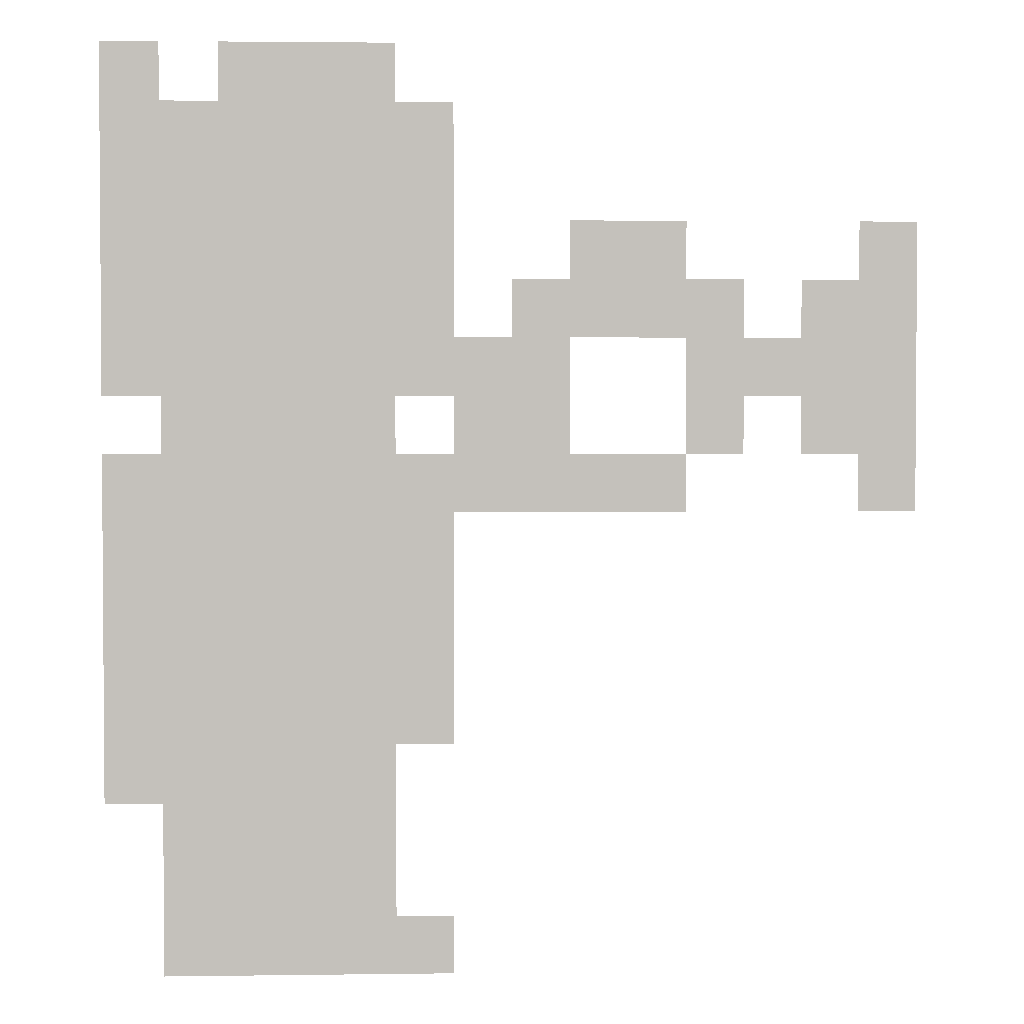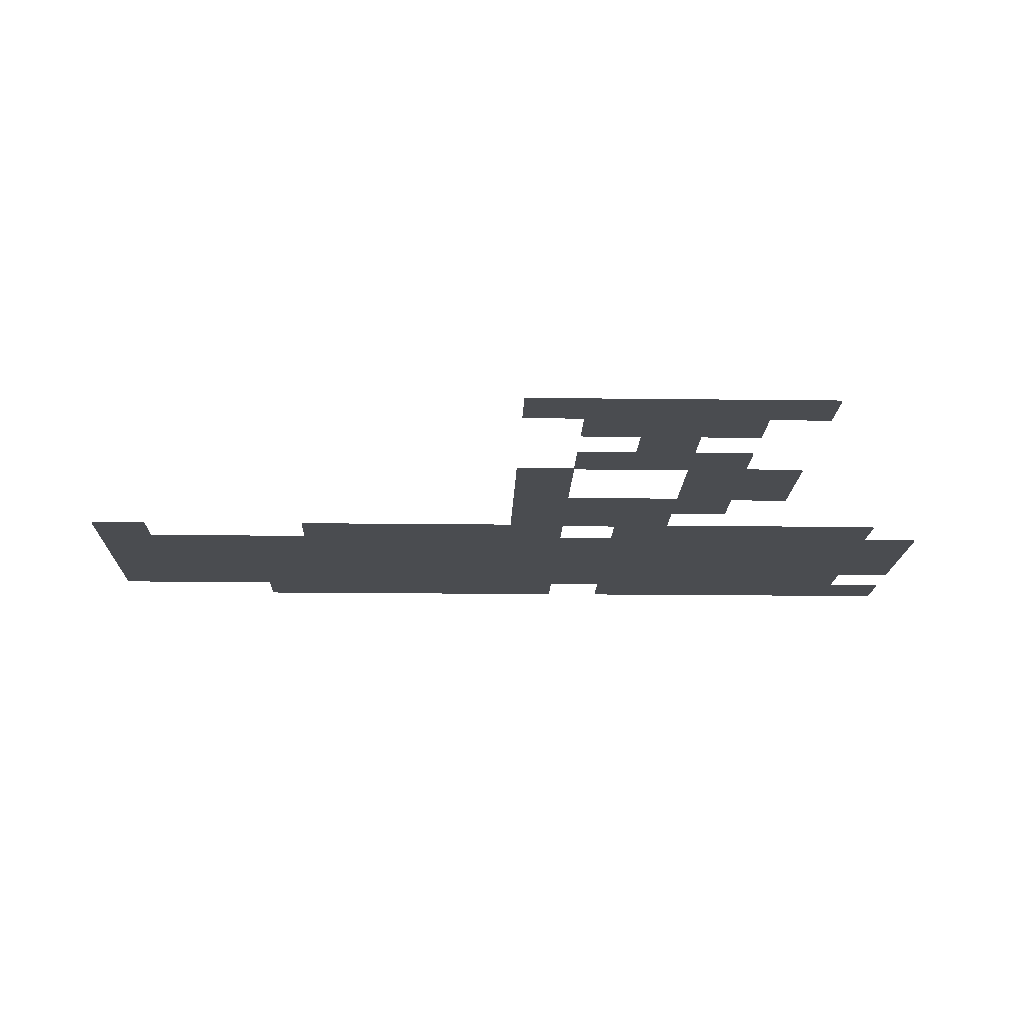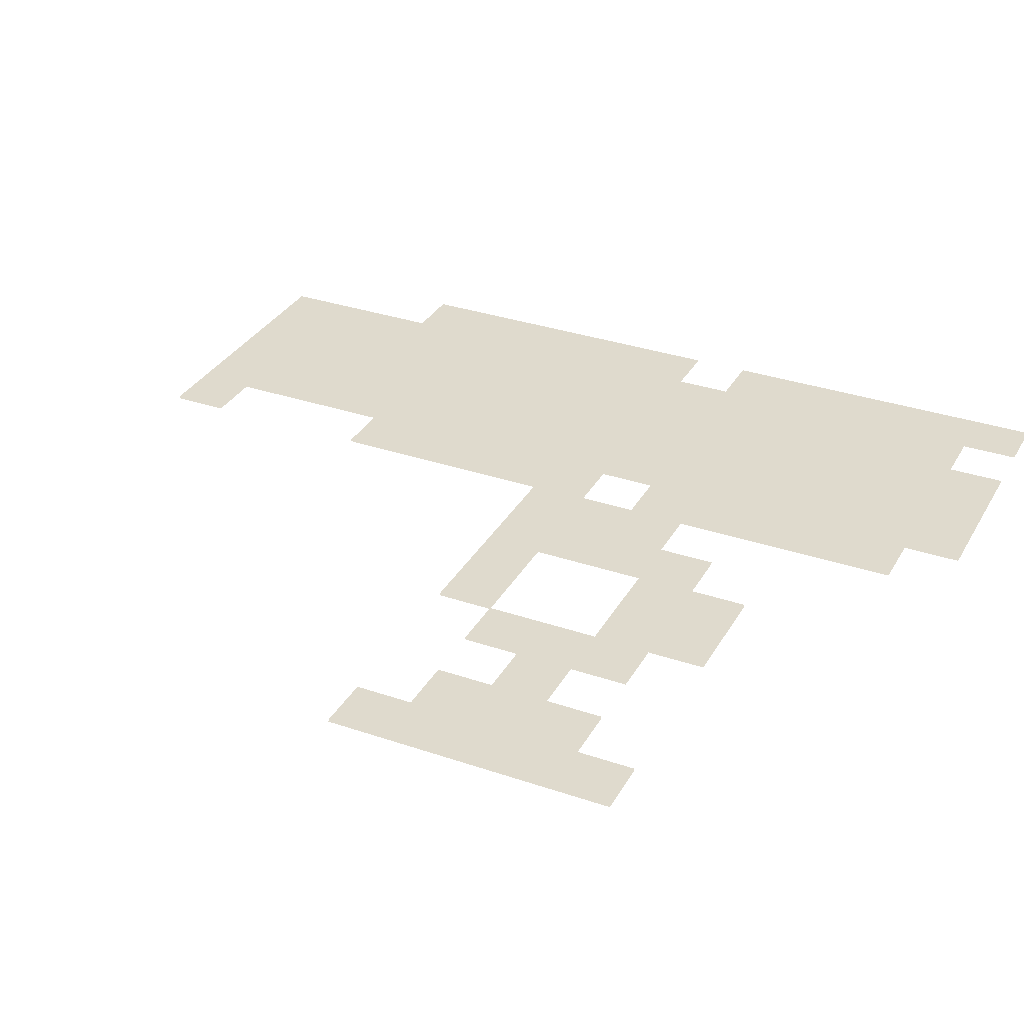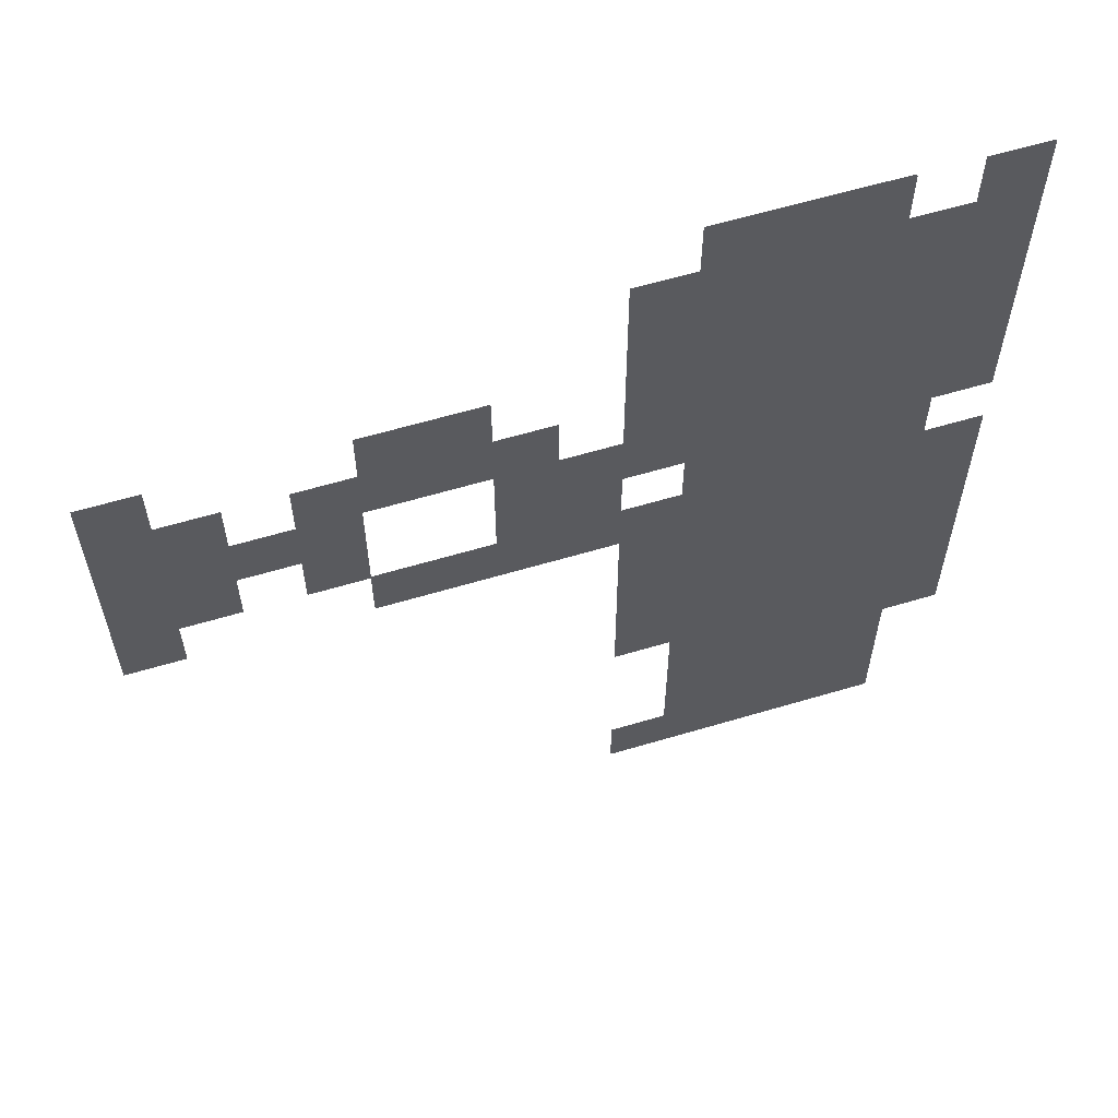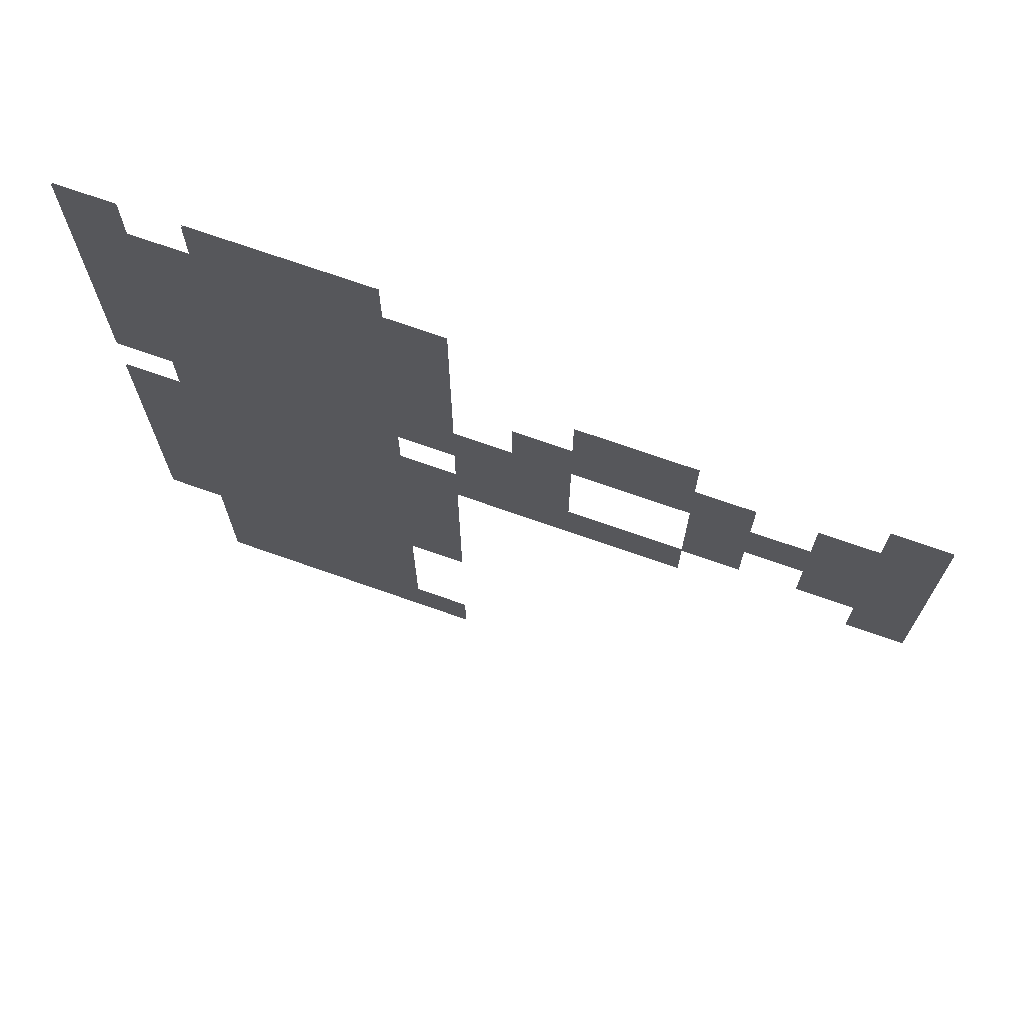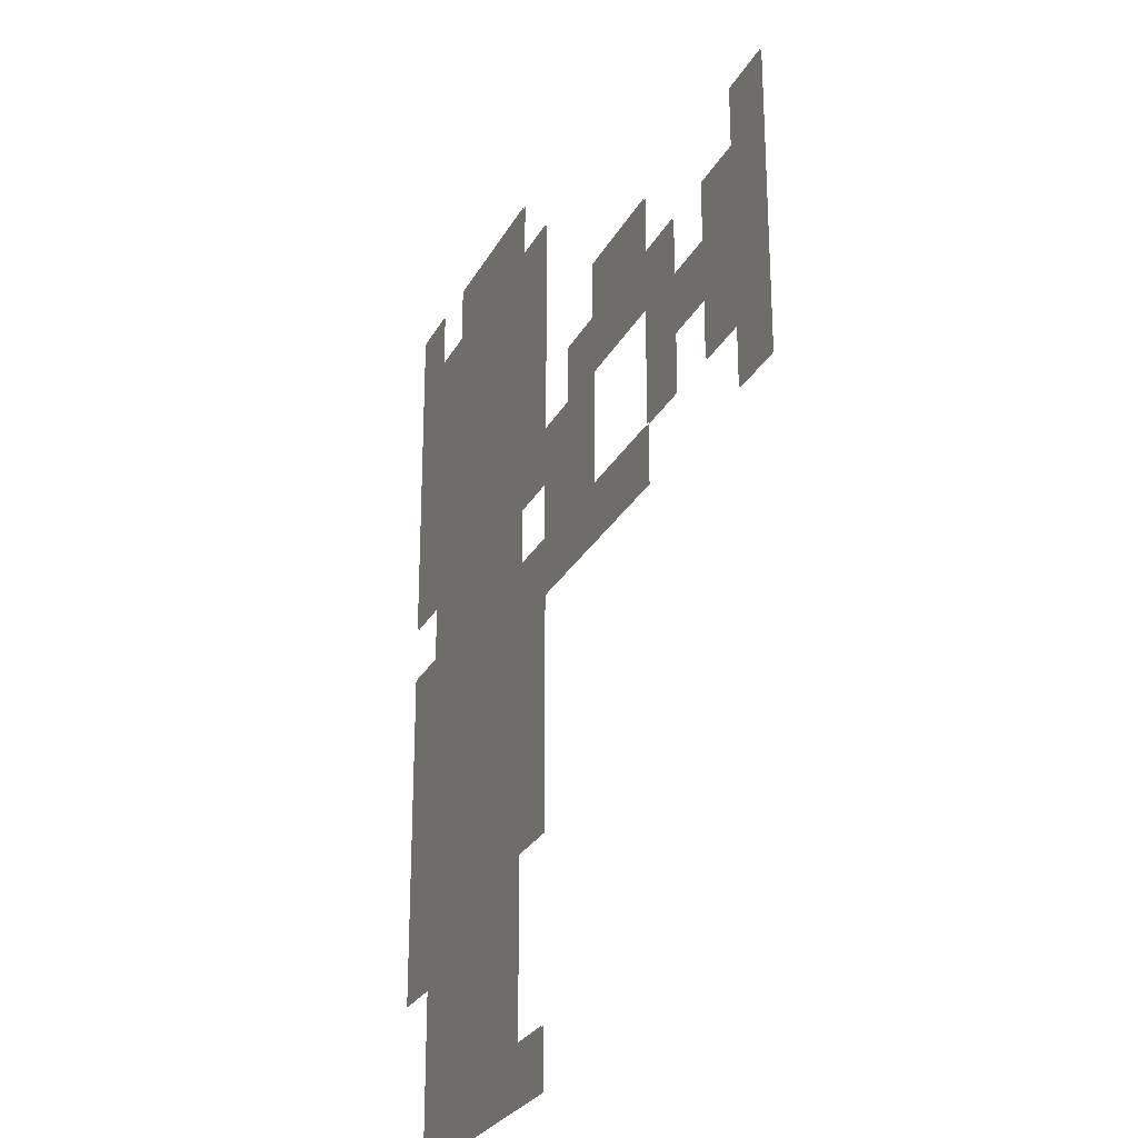
<metadata>
{"format":"obj","ext":"obj","renderer":"f3d","projection":"perspective","resolution":1024,"background":"white","views":[{"elev":2.5,"azim":-2.7,"up":"+Y"},{"elev":-14.7,"azim":88.4,"up":"+Z"},{"elev":32.6,"azim":115.4,"up":"+Z"},{"elev":61.2,"azim":163.1,"up":"+Y"},{"elev":71.8,"azim":19.4,"up":"+Y"},{"elev":-26.6,"azim":67.2,"up":"+Y"}]}
</metadata>
<code>
g n025v001_l
v -0.375 0.0625 -0.3551
v -0.0625 1e-14 -0.3551
v -0.375 1e-14 -0.3551
v -0.125 0.0625 -0.3551
v -0.0625 0.0625 -0.3551
v -0.375 0.125 -0.3551
v -0.125 0.125 -0.3551
v -0.375 0.1875 -0.3551
v -0.125 0.25 -0.3551
v -0.4375 0.3125 -0.3551
v -0.4375 0.1875 -0.3551
v -0.0625 0.3125 -0.3551
v -0.0625 0.25 -0.3551
v -0.4375 0.375 -0.3551
v -0.0625 0.375 -0.3551
v -0.375 0.5625 -0.3551
v -0.4375 0.5625 -0.3551
v -0.125 0.5625 -0.3551
v -0.0625 0.5 -0.3551
v -0.125 0.625 -0.3551
v -0.0625 0.5625 -0.3551
v -0.375 0.625 -0.3551
v 0.0625 0.5625 -0.3551
v 0.0625 0.5 -0.3551
v -0.0625 0.625 -0.3551
v 0.1875 0.5625 -0.3551
v 0.1875 0.5 -0.3551
v 3.938e-14 0.6875 -0.3551
v 0.0625 0.6875 -0.3551
v -0.0625 0.6875 -0.3551
v -0.0625 0.8125 -0.3551
v 0.0625 0.75 -0.3551
v 9.75e-14 0.75 -0.3551
v -0.125 0.9375 -0.3551
v -0.0625 0.9375 -0.3551
v 0.1875 0.75 -0.3551
v 0.1875 0.6875 -0.3551
v 0.1875 0.8125 -0.3551
v 0.0625 0.8125 -0.3551
v 0.25 0.75 -0.3551
v 0.25 0.6875 -0.3551
v -0.3125 0.9375 -0.3551
v -0.25 1 -0.3551
v -0.125 1 -0.3551
v -0.3125 1 -0.3551
v -0.375 0.9375 -0.3551
v -0.4375 0.875 -0.3551
v -0.4375 0.625 -0.3551
v -0.4375 1 -0.3551
v -0.375 1 -0.3551
v 0.25 0.625 -0.3551
v 0.25 0.5625 -0.3551
v 0.3125 0.625 -0.3551
v 0.3125 0.6875 -0.3551
v 0.375 0.75 -0.3551
v 0.3125 0.75 -0.3551
v 0.375 0.5625 -0.3551
v 0.3125 0.5625 -0.3551
v 0.4375 0.8125 -0.3551
v 0.375 0.8125 -0.3551
v 0.4375 0.5 -0.3551
v 0.375 0.5 -0.3551
v 0.1875 0.75 -0.3566
v 0.1875 0.8125 -0.3566
v 0.0625 0.8125 -0.3566
v 0.0625 0.75 -0.3566
v 0.1875 0.6875 -0.3566
v 0.0625 0.6875 -0.3566
v 6.75e-14 0.75 -0.3566
v 2.938e-14 0.6875 -0.3566
v 0.0625 0.5625 -0.3566
v 0.25 0.6875 -0.3566
v 0.25 0.75 -0.3566
v 0.25 0.625 -0.3566
v 0.1875 0.5625 -0.3566
v 0.25 0.5625 -0.3566
v 0.1875 0.5 -0.3566
v 0.3125 0.625 -0.3566
v 0.0625 0.5 -0.3566
v 0.3125 0.6875 -0.3566
v -0.0625 0.625 -0.3566
v -0.0625 0.6875 -0.3566
v -0.0625 0.5625 -0.3566
v -0.0625 0.5 -0.3566
v -0.125 0.625 -0.3566
v -0.125 0.5625 -0.3566
v -0.0625 0.8125 -0.3566
v -0.0625 0.375 -0.3566
v 0.375 0.5625 -0.3566
v 0.3125 0.5625 -0.3566
v 0.375 0.75 -0.3566
v 0.3125 0.75 -0.3566
v 0.4375 0.5 -0.3566
v 0.375 0.5 -0.3566
v 0.4375 0.8125 -0.3566
v 0.375 0.8125 -0.3566
v -0.125 0.9375 -0.3566
v -0.0625 0.9375 -0.3566
v -0.3125 0.9375 -0.3566
v -0.25 1 -0.3566
v -0.125 1 -0.3566
v -0.3125 1 -0.3566
v -0.375 0.625 -0.3566
v -0.375 0.9375 -0.3566
v -0.375 0.5625 -0.3566
v -0.4375 0.375 -0.3566
v -0.4375 0.5625 -0.3566
v -0.0625 0.3125 -0.3566
v -0.4375 0.3125 -0.3566
v -0.4375 0.875 -0.3566
v -0.4375 0.625 -0.3566
v -0.4375 1 -0.3566
v -0.375 1 -0.3566
v -0.125 0.25 -0.3566
v -0.0625 0.25 -0.3566
v -0.375 0.1875 -0.3566
v -0.4375 0.1875 -0.3566
v -0.375 0.125 -0.3566
v -0.125 0.125 -0.3566
v -0.375 0.0625 -0.3566
v -0.125 0.0625 -0.3566
v -0.375 -1e-14 -0.3566
v -0.0625 -1e-14 -0.3566
v -0.0625 0.0625 -0.3566
g n025v001_l_0
f 3 2 1
f 2 4 1
f 4 2 5
f 1 4 6
f 4 7 6
f 6 7 8
f 7 9 8
f 8 9 10
f 8 10 11
f 9 12 10
f 12 9 13
f 14 10 12
f 15 14 12
f 16 14 15
f 14 16 17
f 18 16 15
f 19 18 15
f 16 18 20
f 18 19 21
f 22 16 20
f 23 21 19
f 24 23 19
f 23 25 21
f 26 23 24
f 27 26 24
f 28 25 23
f 23 29 28
f 30 25 28
f 30 20 25
f 20 30 31
f 28 29 32
f 33 28 32
f 34 20 31
f 34 31 35
f 32 29 36
f 29 37 36
f 32 36 38
f 39 32 38
f 36 37 40
f 37 41 40
f 20 34 42
f 22 20 42
f 34 43 42
f 34 44 43
f 42 43 45
f 42 46 22
f 22 46 47
f 48 22 47
f 47 46 49
f 49 46 50
f 51 41 37
f 51 37 26
f 26 52 51
f 51 53 41
f 53 54 41
f 55 54 53
f 56 54 55
f 57 55 53
f 57 53 58
f 59 55 57
f 55 59 60
f 61 59 57
f 61 57 62
f 65 64 63
f 66 65 63
f 66 63 67
f 68 66 67
f 69 66 68
f 70 69 68
f 71 70 68
f 67 63 72
f 63 73 72
f 67 72 74
f 74 75 67
f 76 75 74
f 75 77 71
f 78 74 72
f 77 79 71
f 80 78 72
f 81 70 71
f 81 82 70
f 71 79 83
f 71 83 81
f 79 84 83
f 85 82 81
f 84 86 83
f 87 82 85
f 86 84 88
f 89 78 80
f 78 89 90
f 91 89 80
f 91 80 92
f 93 89 91
f 89 93 94
f 95 93 91
f 95 91 96
f 97 87 85
f 87 97 98
f 99 97 85
f 100 97 99
f 101 97 100
f 99 102 100
f 103 99 85
f 103 85 86
f 103 104 99
f 105 103 86
f 106 105 86
f 105 106 107
f 88 106 86
f 106 88 108
f 109 106 108
f 110 104 103
f 111 110 103
f 104 110 112
f 112 113 104
f 109 108 114
f 114 108 115
f 116 109 114
f 109 116 117
f 118 116 114
f 119 118 114
f 120 118 119
f 121 120 119
f 122 120 121
f 123 122 121
f 123 121 124

</code>
